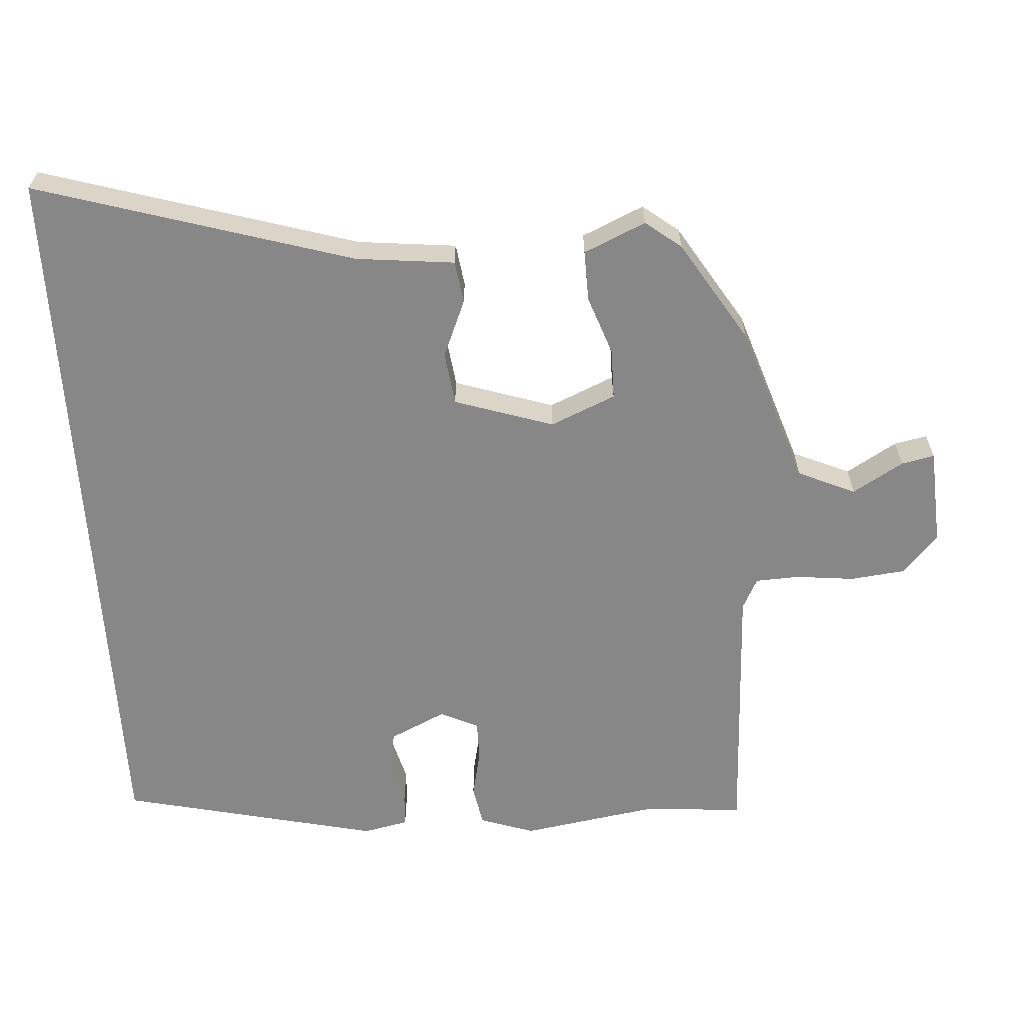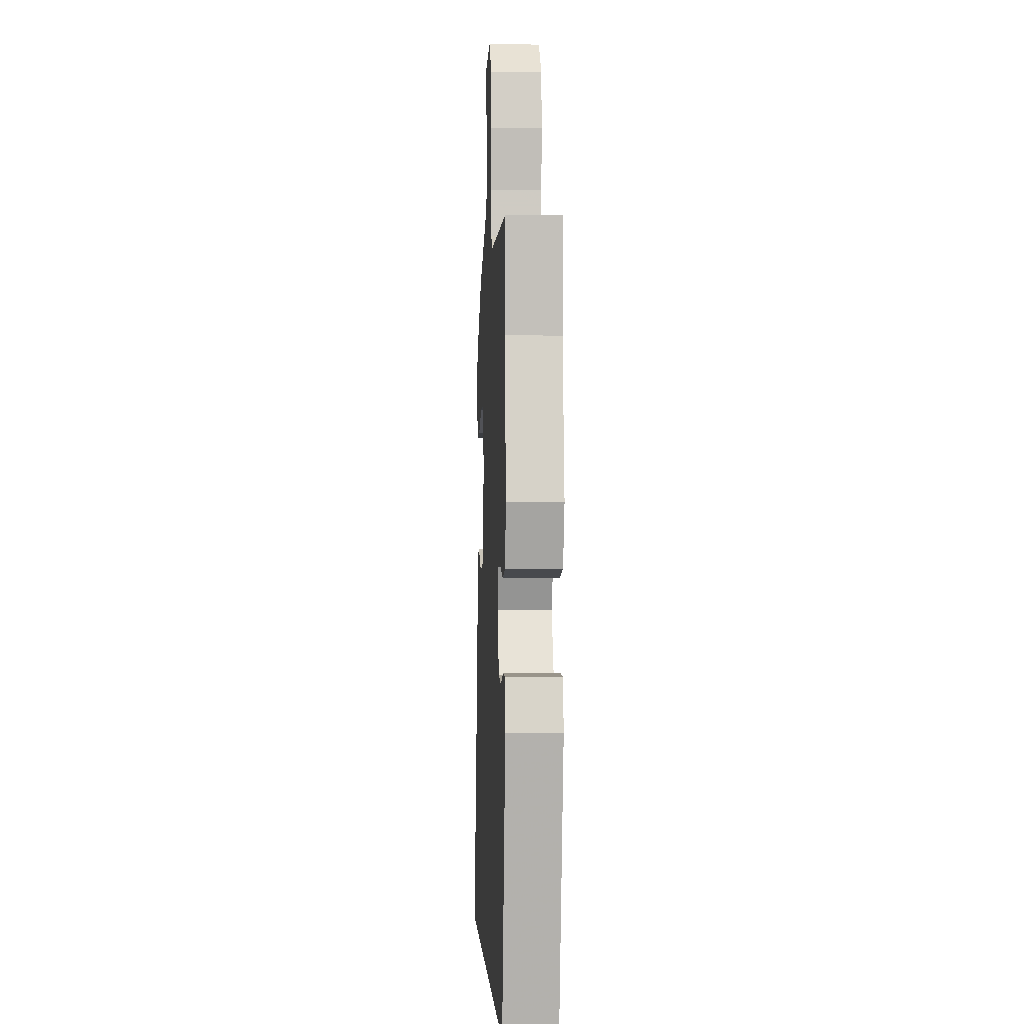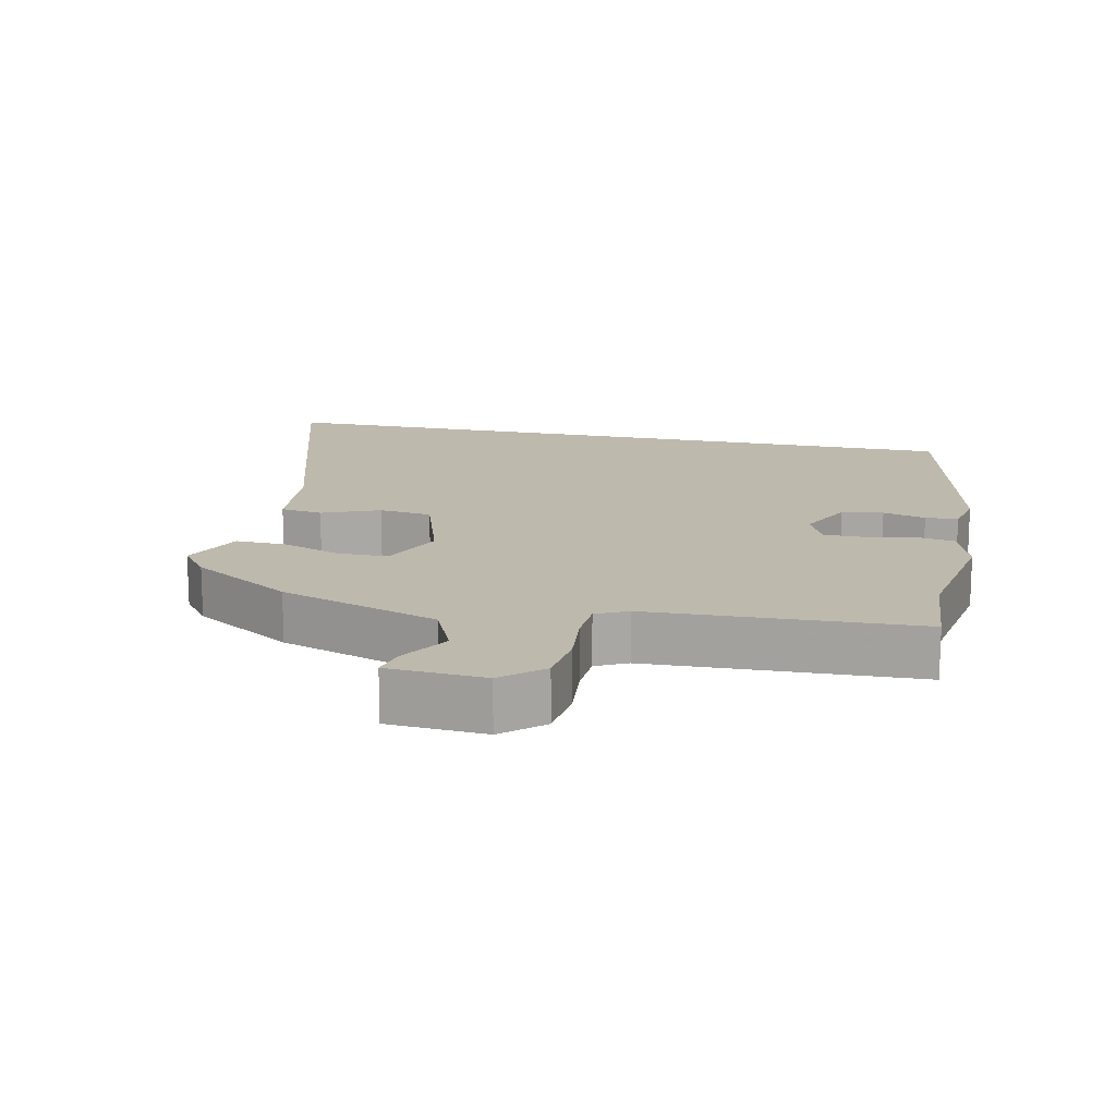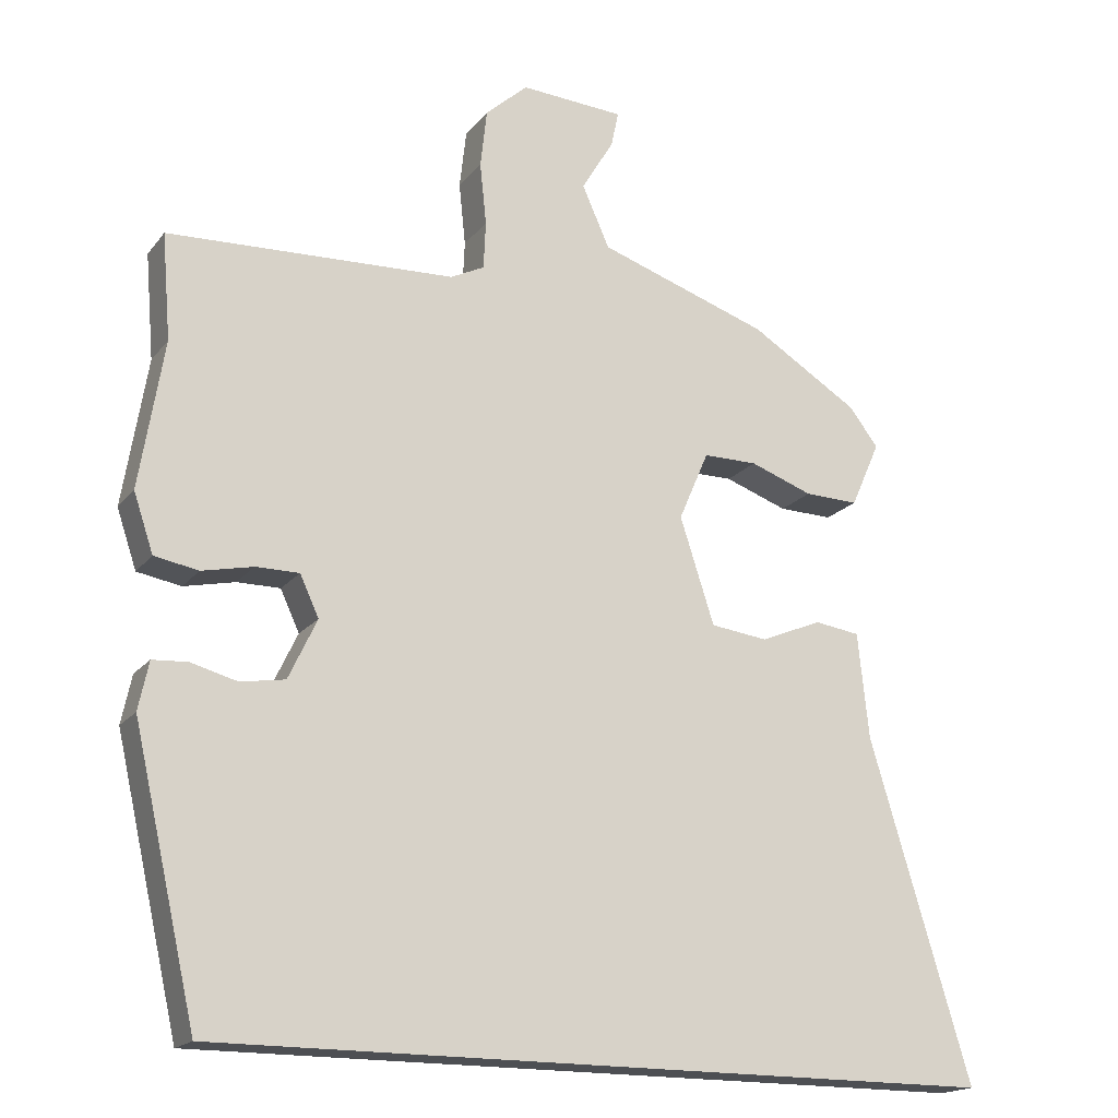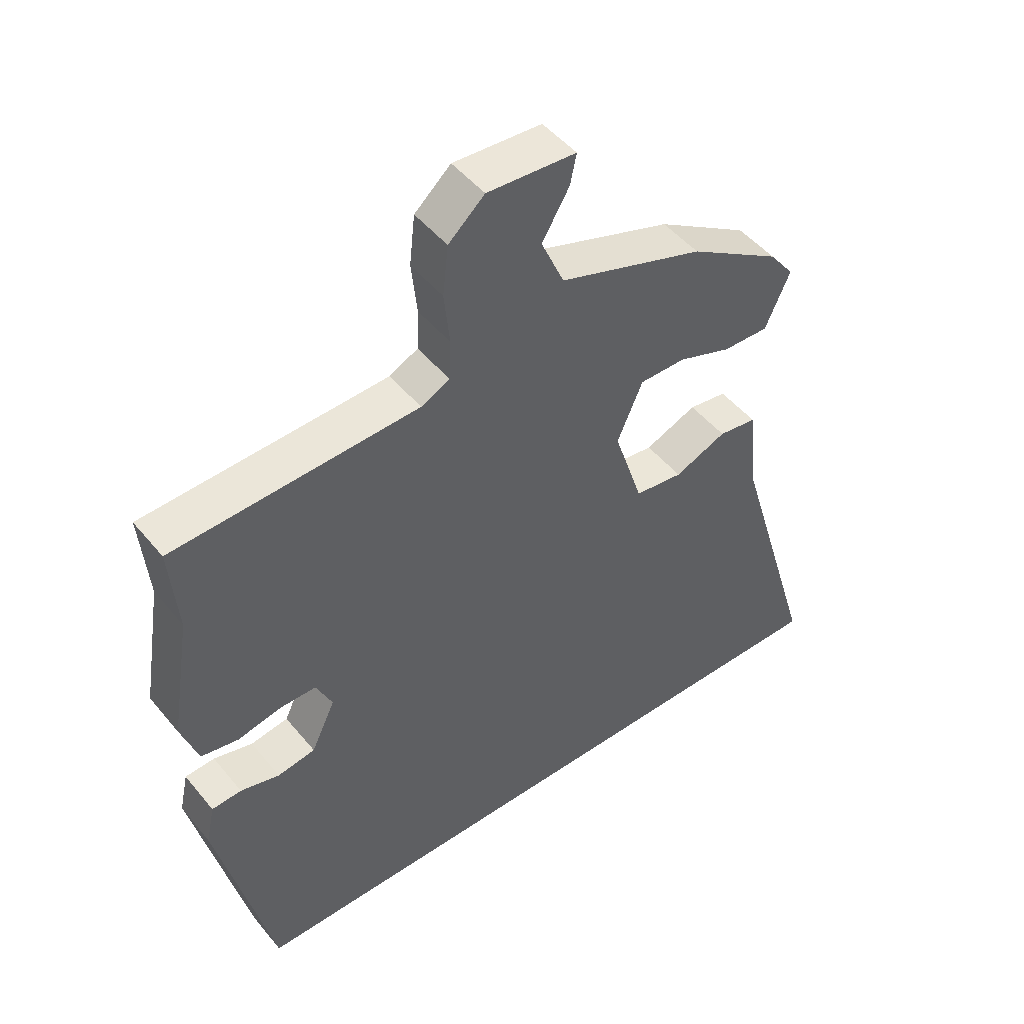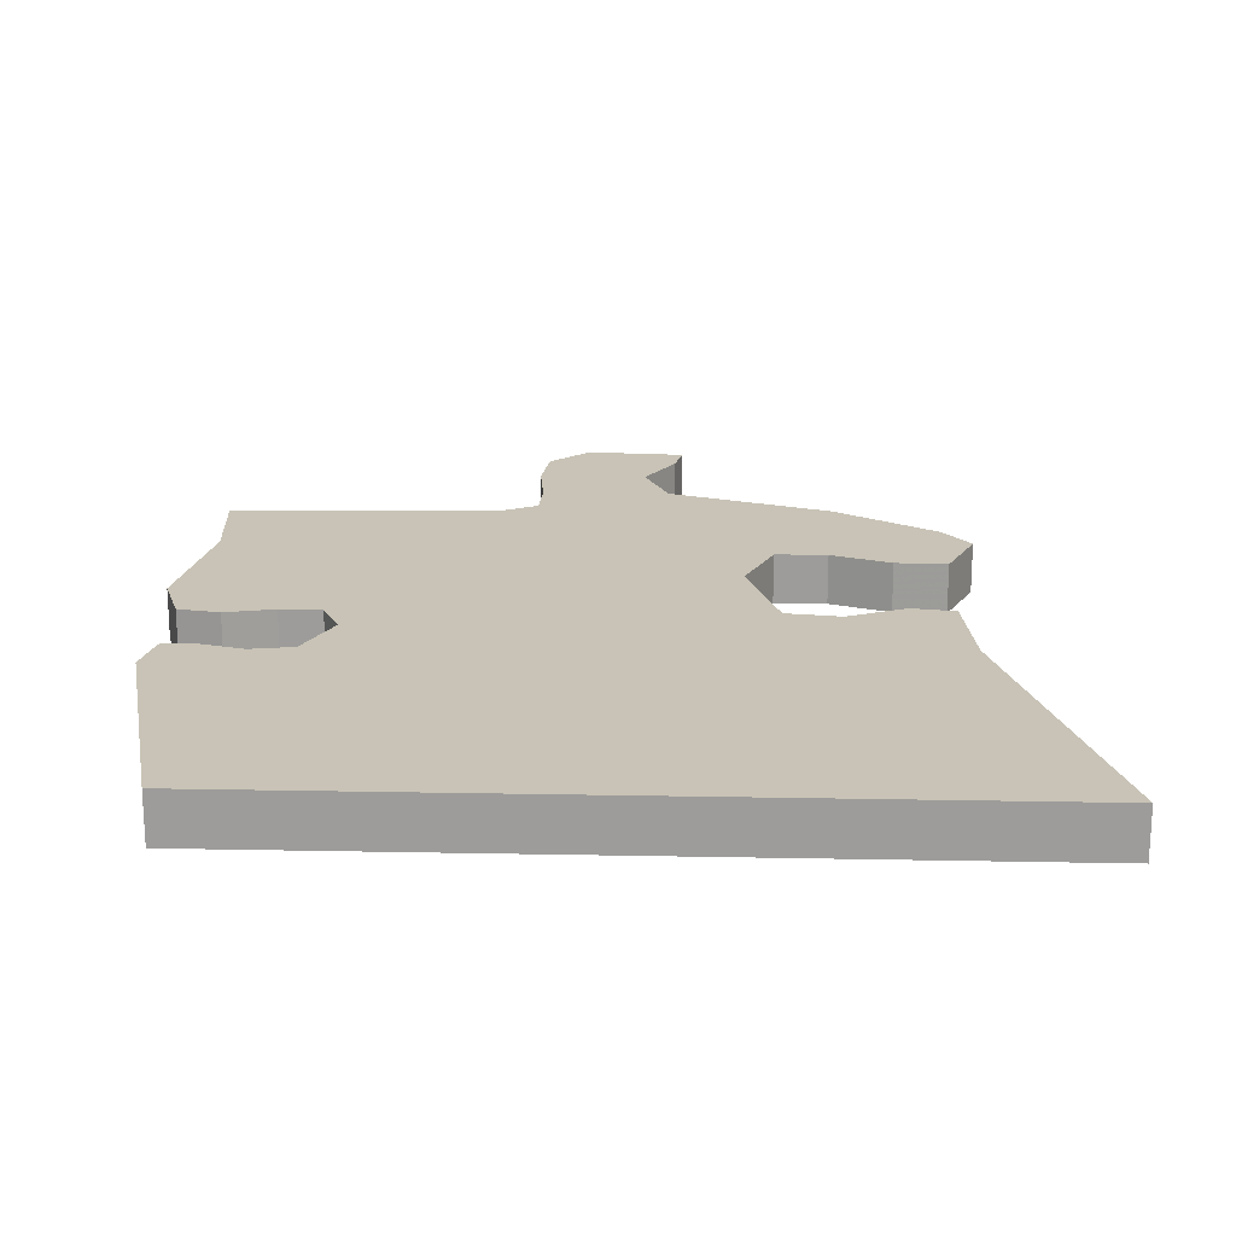
<metadata>
{"format":"obj","ext":"obj","renderer":"f3d","projection":"perspective","resolution":1024,"background":"white","views":[{"elev":-62.4,"azim":-86.4,"up":"+Y"},{"elev":-1.7,"azim":87.3,"up":"+Z"},{"elev":15.3,"azim":12.4,"up":"+Y"},{"elev":-18.0,"azim":154.3,"up":"+Z"},{"elev":48.6,"azim":142.5,"up":"+Z"},{"elev":19.5,"azim":-177.9,"up":"+Y"}]}
</metadata>
<code>
v 0.417 0.07 -0.5
v -0.656 0.07 -0.5
v -0.518 0.07 -0.039
v -0.503 0.07 0.105
v -0.441 0.07 0.114
v -0.357 0.07 0.079
v -0.279 0.07 0.089
v -0.232 0.07 0.234
v -0.273 0.07 0.329
v -0.347 0.07 0.329
v -0.433 0.07 0.298
v -0.507 0.07 0.296
v -0.547 0.07 0.386
v -0.507 0.07 0.438
v -0.359 0.07 0.53
v -0.125 0.07 0.609
v -0.088 0.07 0.693
v -0.132 0.07 0.767
v -0.142 0.07 0.815
v 0 0.07 0.824
v 0.058 0.07 0.772
v 0.067 0.07 0.692
v 0.058 0.07 0.607
v 0.061 0.07 0.542
v 0.107 0.07 0.519
v 0.5 0.07 0.503
v 0.488 0.07 0.359
v 0.521 0.07 0.157
v 0.494 0.07 0.077
v 0.434 0.07 0.066
v 0.364 0.07 0.081
v 0.305 0.07 0.081
v 0.279 0.07 0.025
v 0.318 0.07 -0.057
v 0.379 0.07 -0.067
v 0.442 0.07 -0.05
v 0.49 0.07 -0.053
v 0.504 0.07 -0.119
v 0.417 0 -0.5
v -0.656 0 -0.5
v -0.518 0 -0.039
v -0.503 0 0.105
v -0.441 0 0.114
v -0.357 0 0.079
v -0.279 0 0.089
v -0.232 0 0.234
v -0.273 0 0.329
v -0.347 0 0.329
v -0.433 0 0.298
v -0.507 0 0.296
v -0.547 0 0.386
v -0.507 0 0.438
v -0.359 0 0.53
v -0.125 0 0.609
v -0.088 0 0.693
v -0.132 0 0.767
v -0.142 0 0.815
v 0 0 0.824
v 0.058 0 0.772
v 0.067 0 0.692
v 0.058 0 0.607
v 0.061 0 0.542
v 0.107 0 0.519
v 0.5 0 0.503
v 0.488 0 0.359
v 0.521 0 0.157
v 0.494 0 0.077
v 0.434 0 0.066
v 0.364 0 0.081
v 0.305 0 0.081
v 0.279 0 0.025
v 0.318 0 -0.057
v 0.379 0 -0.067
v 0.442 0 -0.05
v 0.49 0 -0.053
v 0.504 0 -0.119
f 38 1 2
f 37 38 2
f 36 37 2
f 35 36 2
f 34 35 2 3
f 33 34 3
f 32 33 3
f 29 30 31
f 28 29 31
f 27 28 31
f 27 31 32
f 26 27 32
f 25 26 32
f 24 25 32
f 21 22 23
f 20 21 23
f 19 20 23
f 18 19 23
f 17 18 23
f 16 17 23 24
f 15 16 24
f 14 15 24
f 13 14 24
f 12 13 24
f 11 12 24
f 10 11 24
f 9 10 24
f 8 9 24 32
f 3 4 5 6
f 3 6 7
f 32 3 7
f 7 8 32
f 40 39 76
f 40 76 75
f 40 75 74
f 40 74 73
f 41 40 73 72
f 41 72 71
f 41 71 70
f 69 68 67
f 69 67 66
f 69 66 65
f 70 69 65
f 70 65 64
f 70 64 63
f 70 63 62
f 61 60 59
f 61 59 58
f 61 58 57
f 61 57 56
f 61 56 55
f 62 61 55 54
f 62 54 53
f 62 53 52
f 62 52 51
f 62 51 50
f 62 50 49
f 62 49 48
f 62 48 47
f 70 62 47 46
f 44 43 42 41
f 45 44 41
f 45 41 70
f 70 46 45
f 1 39 40 2
f 2 40 41 3
f 3 41 42 4
f 4 42 43 5
f 5 43 44 6
f 6 44 45 7
f 7 45 46 8
f 8 46 47 9
f 9 47 48 10
f 10 48 49 11
f 11 49 50 12
f 12 50 51 13
f 13 51 52 14
f 14 52 53 15
f 15 53 54 16
f 16 54 55 17
f 17 55 56 18
f 18 56 57 19
f 19 57 58 20
f 20 58 59 21
f 21 59 60 22
f 22 60 61 23
f 23 61 62 24
f 24 62 63 25
f 25 63 64 26
f 26 64 65 27
f 27 65 66 28
f 28 66 67 29
f 29 67 68 30
f 30 68 69 31
f 31 69 70 32
f 32 70 71 33
f 33 71 72 34
f 34 72 73 35
f 35 73 74 36
f 36 74 75 37
f 37 75 76 38
f 38 76 39 1

</code>
